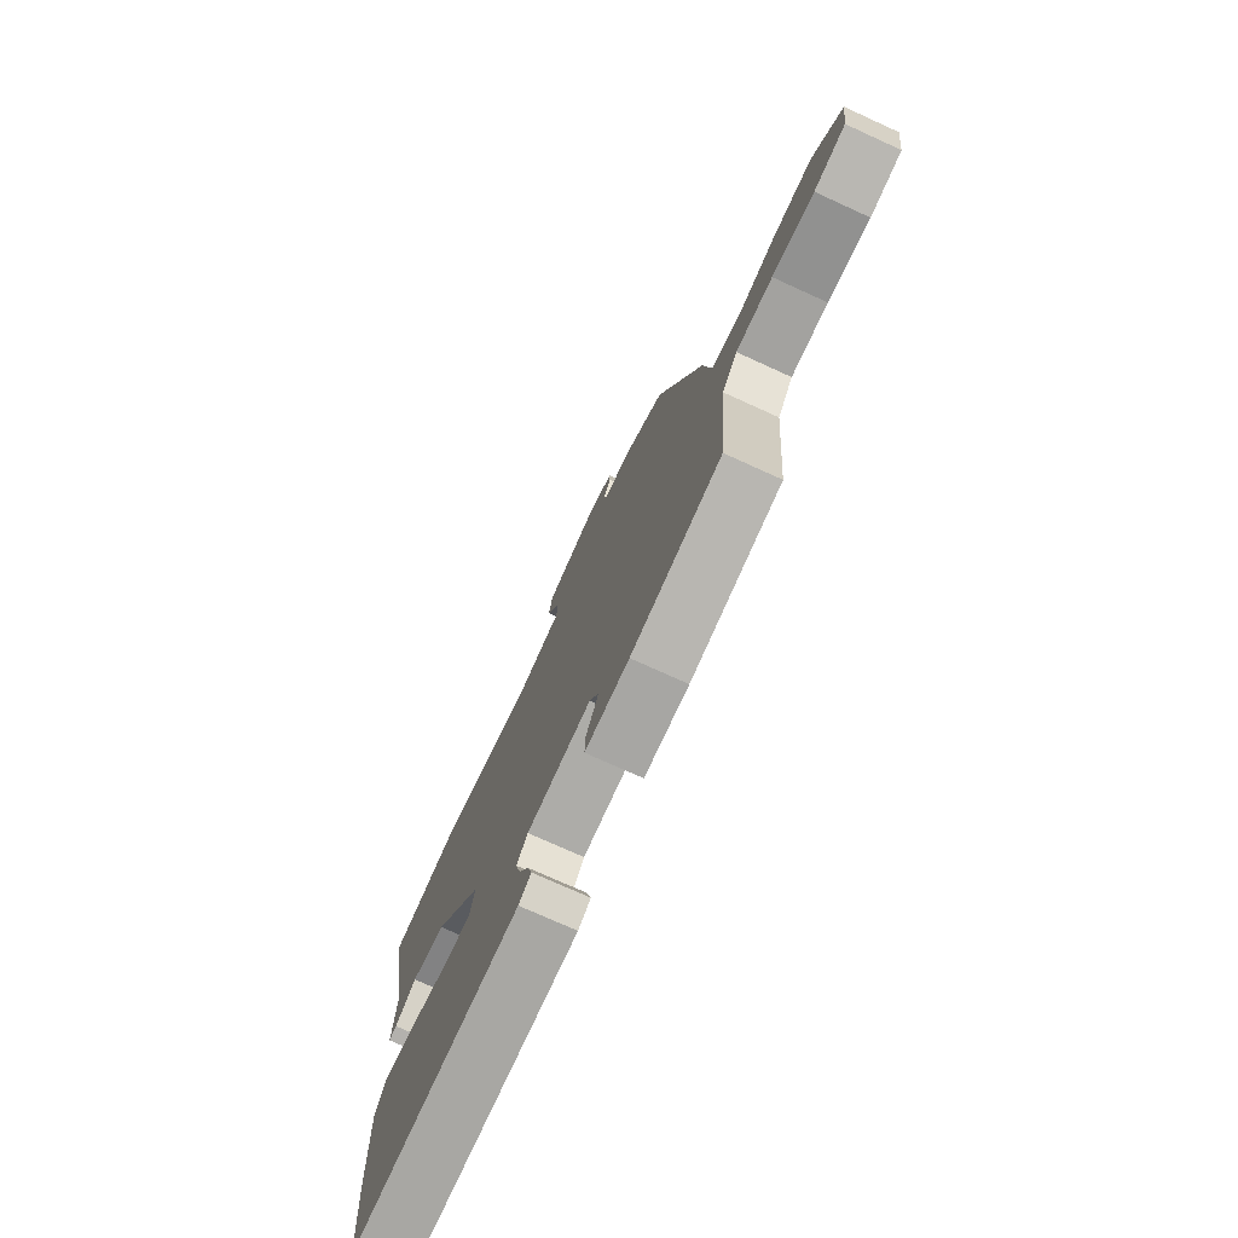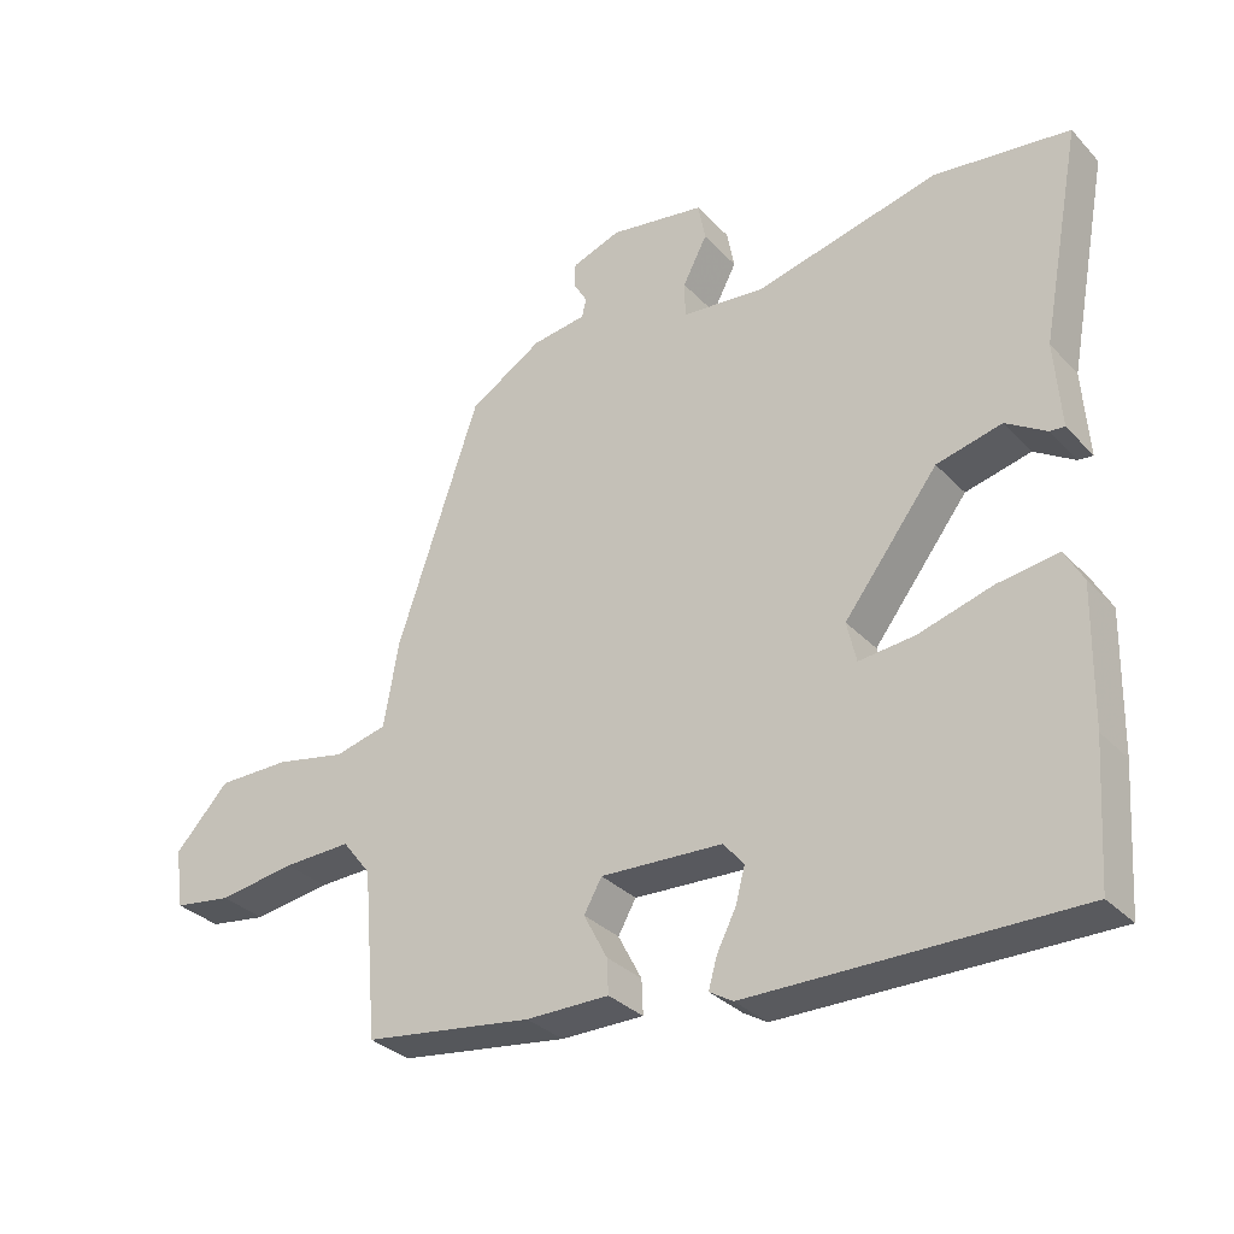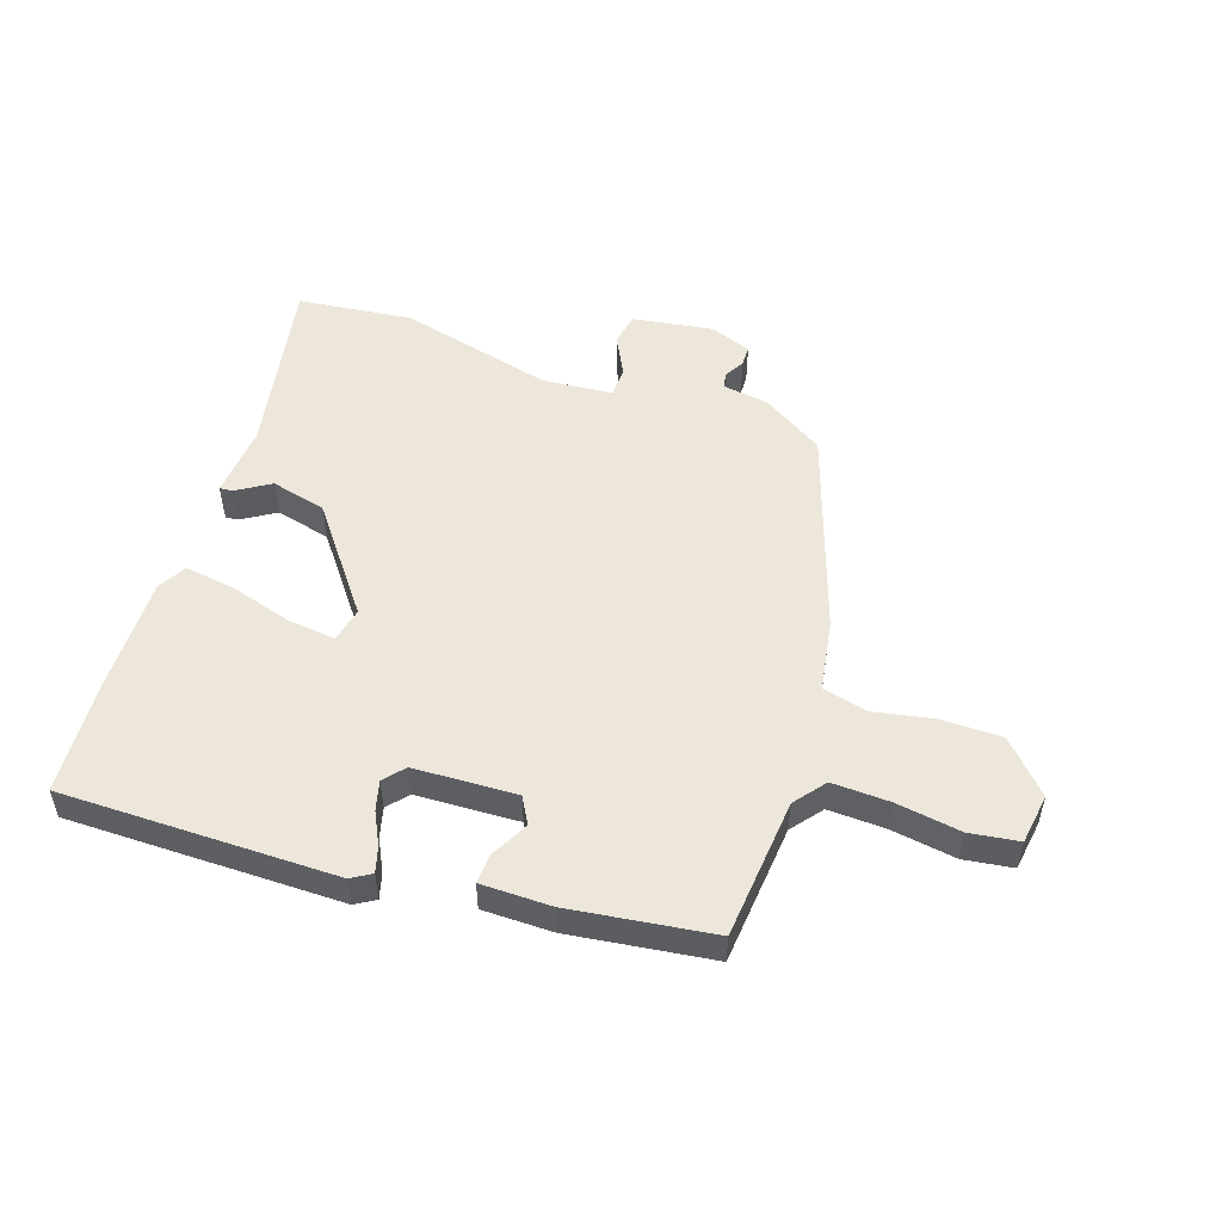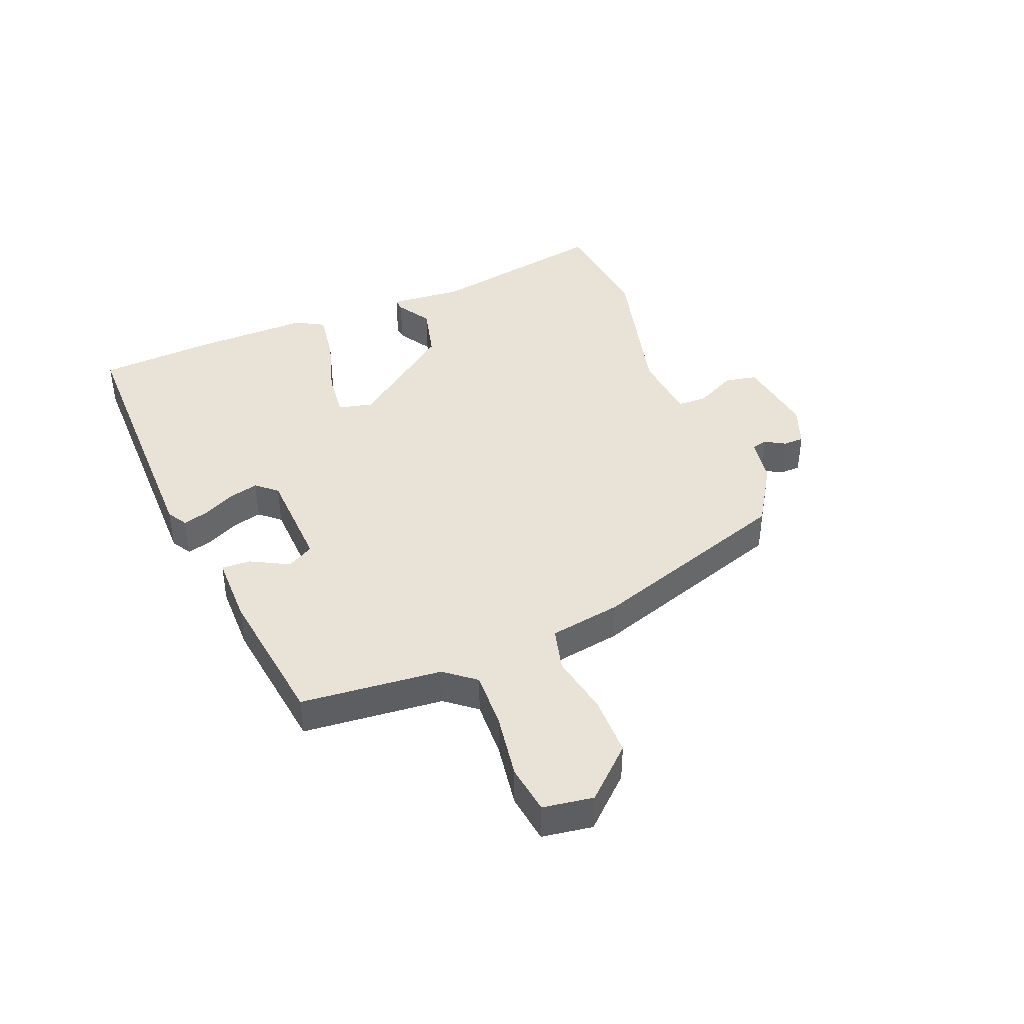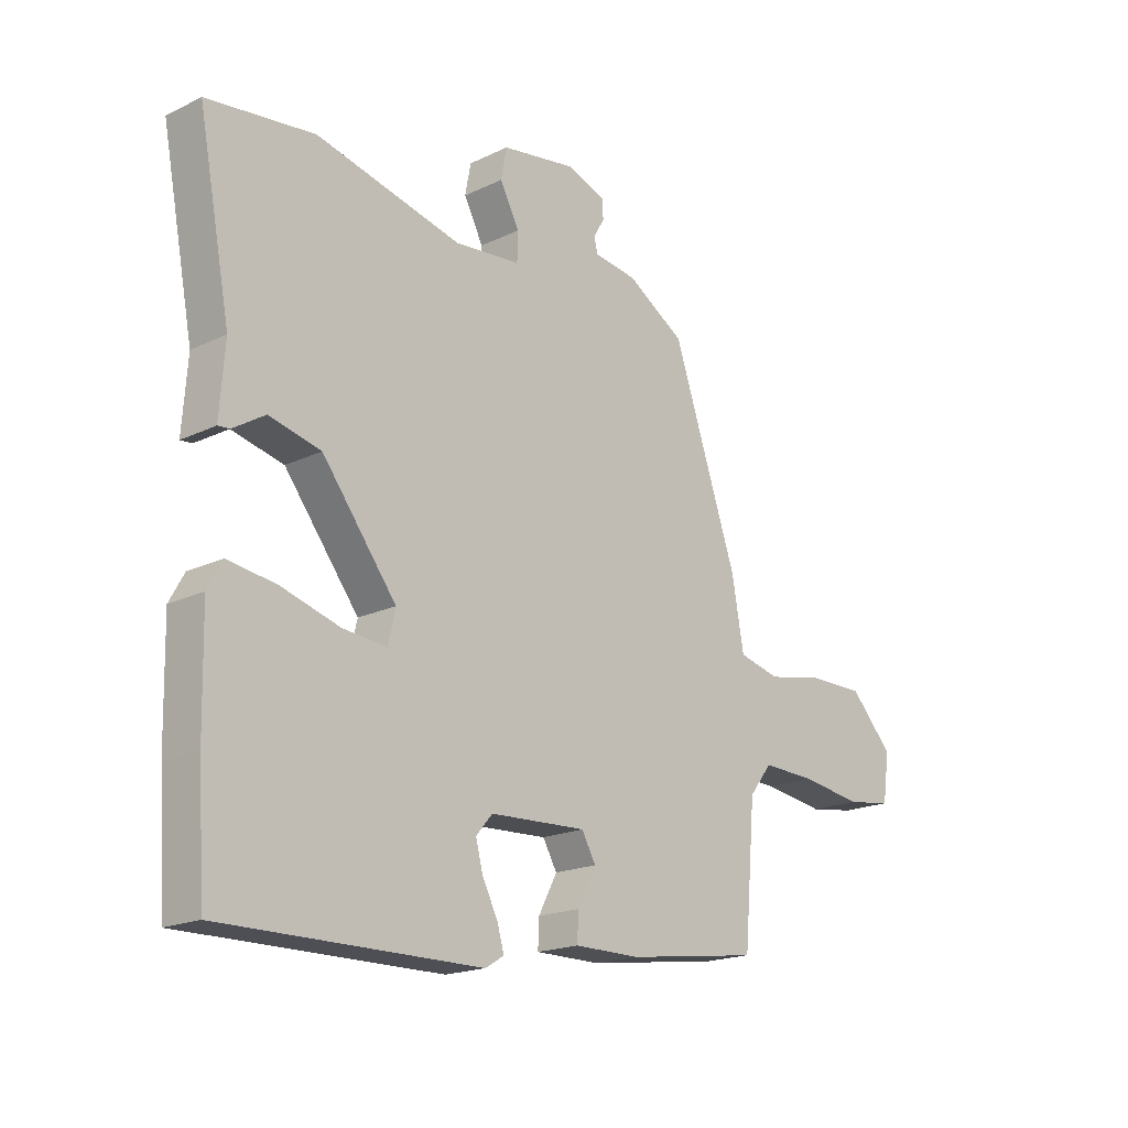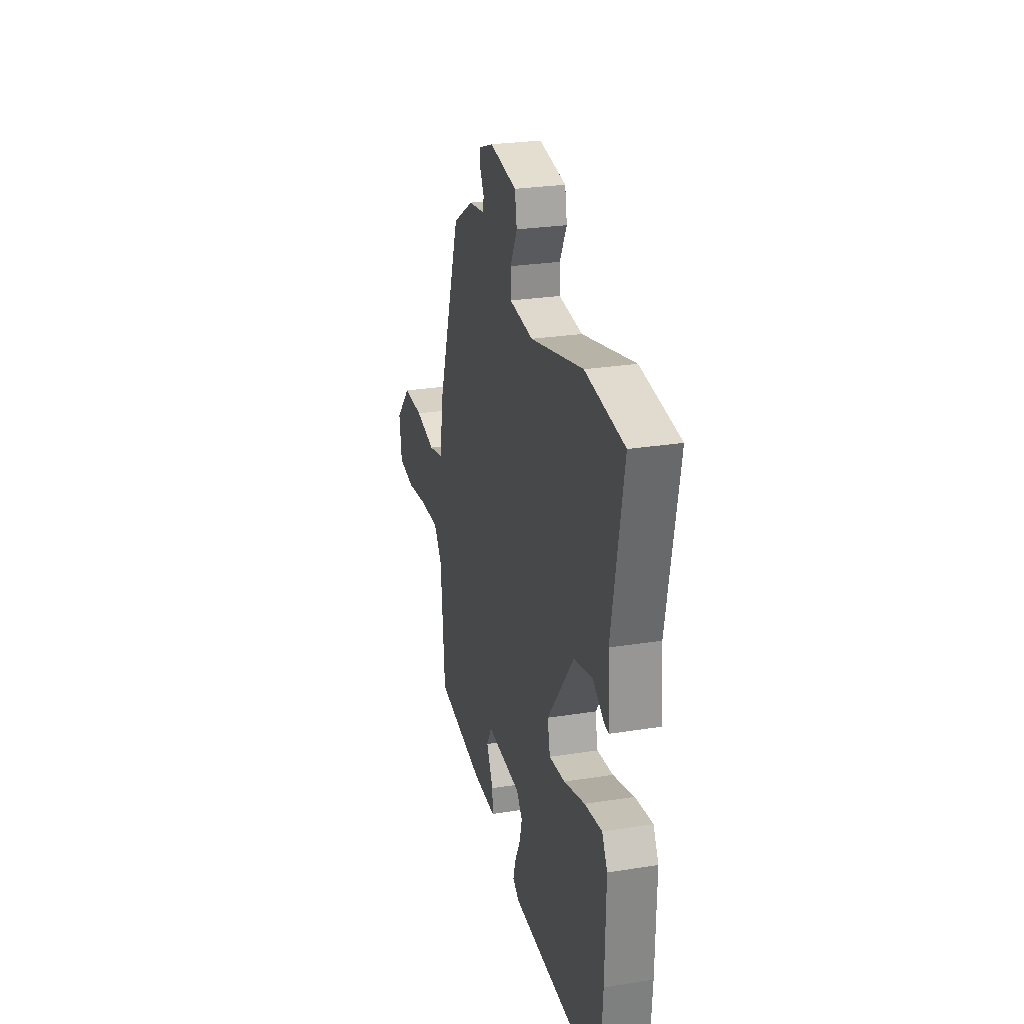
<metadata>
{"format":"obj","ext":"obj","renderer":"f3d","projection":"perspective","resolution":1024,"background":"white","views":[{"elev":-74.1,"azim":-114.5,"up":"+Z"},{"elev":-31.9,"azim":35.2,"up":"+Z"},{"elev":52.2,"azim":-161.0,"up":"+Y"},{"elev":41.5,"azim":-111.6,"up":"+Y"},{"elev":-18.7,"azim":132.6,"up":"+Z"},{"elev":26.6,"azim":76.0,"up":"+Z"}]}
</metadata>
<code>
v -0.477 0.07 -0.431
v -0.497 0.07 -0.198
v -0.537 0.07 -0.147
v -0.632 0.07 -0.15
v -0.74 0.07 -0.166
v -0.821 0.07 -0.154
v -0.833 0.07 -0.071
v -0.757 0.07 0.01
v -0.656 0.07 0.01
v -0.557 0.07 -0.01
v -0.484 0.07 0.008
v -0.463 0.07 0.127
v -0.348 0.07 0.463
v -0.246 0.07 0.526
v -0.17 0.07 0.537
v -0.164 0.07 0.563
v -0.183 0.07 0.596
v -0.182 0.07 0.63
v -0.114 0.07 0.655
v 0.019 0.07 0.634
v 0.029 0.07 0.58
v -0.005 0.07 0.515
v -0.004 0.07 0.465
v 0.112 0.07 0.454
v 0.369 0.07 0.516
v 0.558 0.07 0.493
v 0.501 0.07 0.194
v 0.51 0.07 0.073
v 0.489 0.07 0.075
v 0.433 0.07 0.11
v 0.342 0.07 0.088
v 0.211 0.07 -0.082
v 0.224 0.07 -0.139
v 0.302 0.07 -0.131
v 0.405 0.07 -0.101
v 0.49 0.07 -0.089
v 0.516 0.07 -0.136
v 0.512 0.07 -0.326
v 0.499 0.07 -0.518
v 0.045 0.07 -0.515
v 0.012 0.07 -0.495
v 0.024 0.07 -0.453
v 0.051 0.07 -0.4
v 0.064 0.07 -0.351
v 0.035 0.07 -0.317
v -0.135 0.07 -0.309
v -0.16 0.07 -0.353
v -0.127 0.07 -0.416
v -0.125 0.07 -0.464
v -0.241 0.07 -0.464
v -0.477 0 -0.431
v -0.497 0 -0.198
v -0.537 0 -0.147
v -0.632 0 -0.15
v -0.74 0 -0.166
v -0.821 0 -0.154
v -0.833 0 -0.071
v -0.757 0 0.01
v -0.656 0 0.01
v -0.557 0 -0.01
v -0.484 0 0.008
v -0.463 0 0.127
v -0.348 0 0.463
v -0.246 0 0.526
v -0.17 0 0.537
v -0.164 0 0.563
v -0.183 0 0.596
v -0.182 0 0.63
v -0.114 0 0.655
v 0.019 0 0.634
v 0.029 0 0.58
v -0.005 0 0.515
v -0.004 0 0.465
v 0.112 0 0.454
v 0.369 0 0.516
v 0.558 0 0.493
v 0.501 0 0.194
v 0.51 0 0.073
v 0.489 0 0.075
v 0.433 0 0.11
v 0.342 0 0.088
v 0.211 0 -0.082
v 0.224 0 -0.139
v 0.302 0 -0.131
v 0.405 0 -0.101
v 0.49 0 -0.089
v 0.516 0 -0.136
v 0.512 0 -0.326
v 0.499 0 -0.518
v 0.045 0 -0.515
v 0.012 0 -0.495
v 0.024 0 -0.453
v 0.051 0 -0.4
v 0.064 0 -0.351
v 0.035 0 -0.317
v -0.135 0 -0.309
v -0.16 0 -0.353
v -0.127 0 -0.416
v -0.125 0 -0.464
v -0.241 0 -0.464
f 50 1 2
f 49 50 2
f 48 49 2
f 47 48 2
f 46 47 2 3
f 45 46 3
f 41 42 43
f 40 41 43
f 39 40 43
f 38 39 43
f 37 38 43
f 36 37 43
f 35 36 43
f 34 35 43
f 33 34 43 44
f 32 33 44 45
f 27 28 29 30
f 27 30 31
f 26 27 31
f 25 26 31
f 24 25 31
f 23 24 31 32
f 20 21 22
f 19 20 22
f 18 19 22
f 17 18 22
f 16 17 22
f 15 16 22 23
f 23 32 45
f 15 23 45
f 14 15 45
f 13 14 45
f 12 13 45
f 11 12 45
f 8 9 10
f 7 8 10
f 6 7 10
f 5 6 10
f 4 5 10
f 3 4 10 11
f 3 11 45
f 52 51 100
f 52 100 99
f 52 99 98
f 52 98 97
f 53 52 97 96
f 53 96 95
f 93 92 91
f 93 91 90
f 93 90 89
f 93 89 88
f 93 88 87
f 93 87 86
f 93 86 85
f 93 85 84
f 94 93 84 83
f 95 94 83 82
f 80 79 78 77
f 81 80 77
f 81 77 76
f 81 76 75
f 81 75 74
f 82 81 74 73
f 72 71 70
f 72 70 69
f 72 69 68
f 72 68 67
f 72 67 66
f 73 72 66 65
f 95 82 73
f 95 73 65
f 95 65 64
f 95 64 63
f 95 63 62
f 95 62 61
f 60 59 58
f 60 58 57
f 60 57 56
f 60 56 55
f 60 55 54
f 61 60 54 53
f 95 61 53
f 1 51 52 2
f 2 52 53 3
f 3 53 54 4
f 4 54 55 5
f 5 55 56 6
f 6 56 57 7
f 7 57 58 8
f 8 58 59 9
f 9 59 60 10
f 10 60 61 11
f 11 61 62 12
f 12 62 63 13
f 13 63 64 14
f 14 64 65 15
f 15 65 66 16
f 16 66 67 17
f 17 67 68 18
f 18 68 69 19
f 19 69 70 20
f 20 70 71 21
f 21 71 72 22
f 22 72 73 23
f 23 73 74 24
f 24 74 75 25
f 25 75 76 26
f 26 76 77 27
f 27 77 78 28
f 28 78 79 29
f 29 79 80 30
f 30 80 81 31
f 31 81 82 32
f 32 82 83 33
f 33 83 84 34
f 34 84 85 35
f 35 85 86 36
f 36 86 87 37
f 37 87 88 38
f 38 88 89 39
f 39 89 90 40
f 40 90 91 41
f 41 91 92 42
f 42 92 93 43
f 43 93 94 44
f 44 94 95 45
f 45 95 96 46
f 46 96 97 47
f 47 97 98 48
f 48 98 99 49
f 49 99 100 50
f 50 100 51 1

</code>
